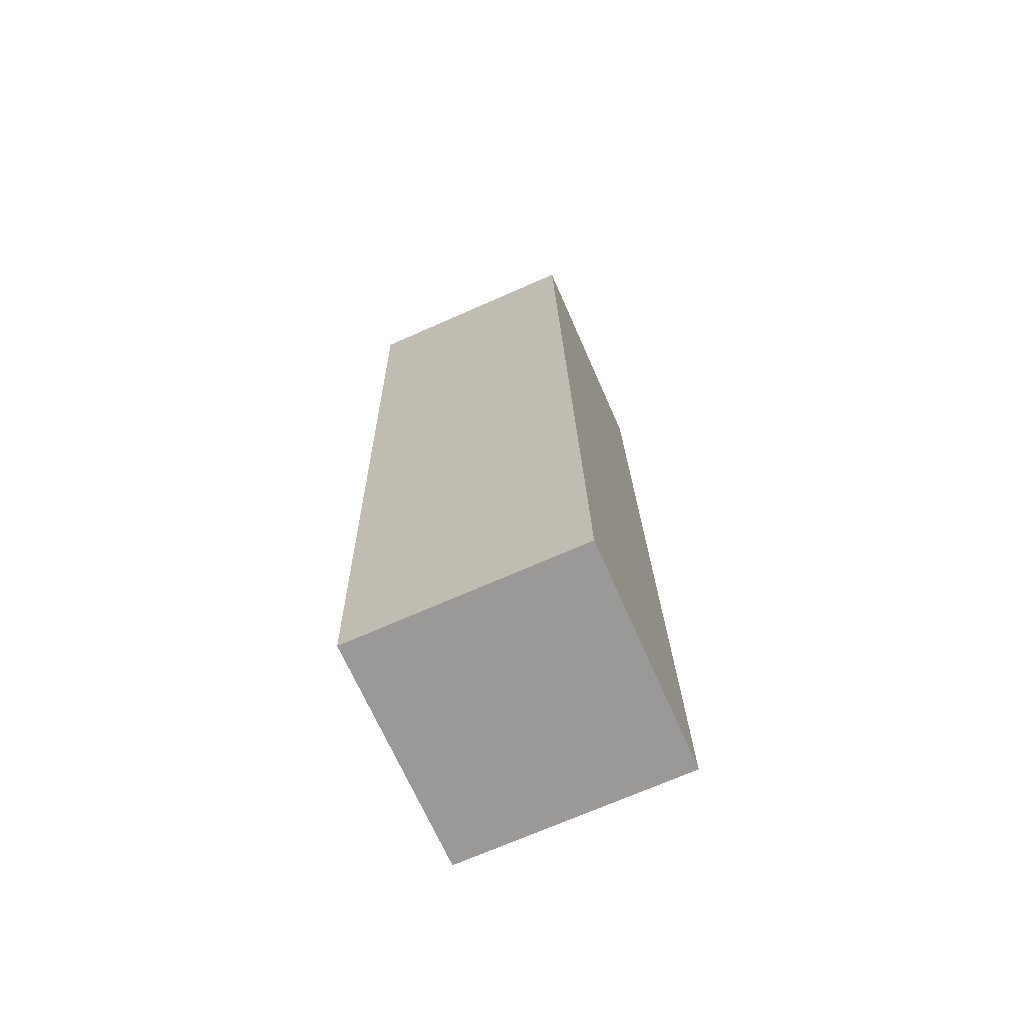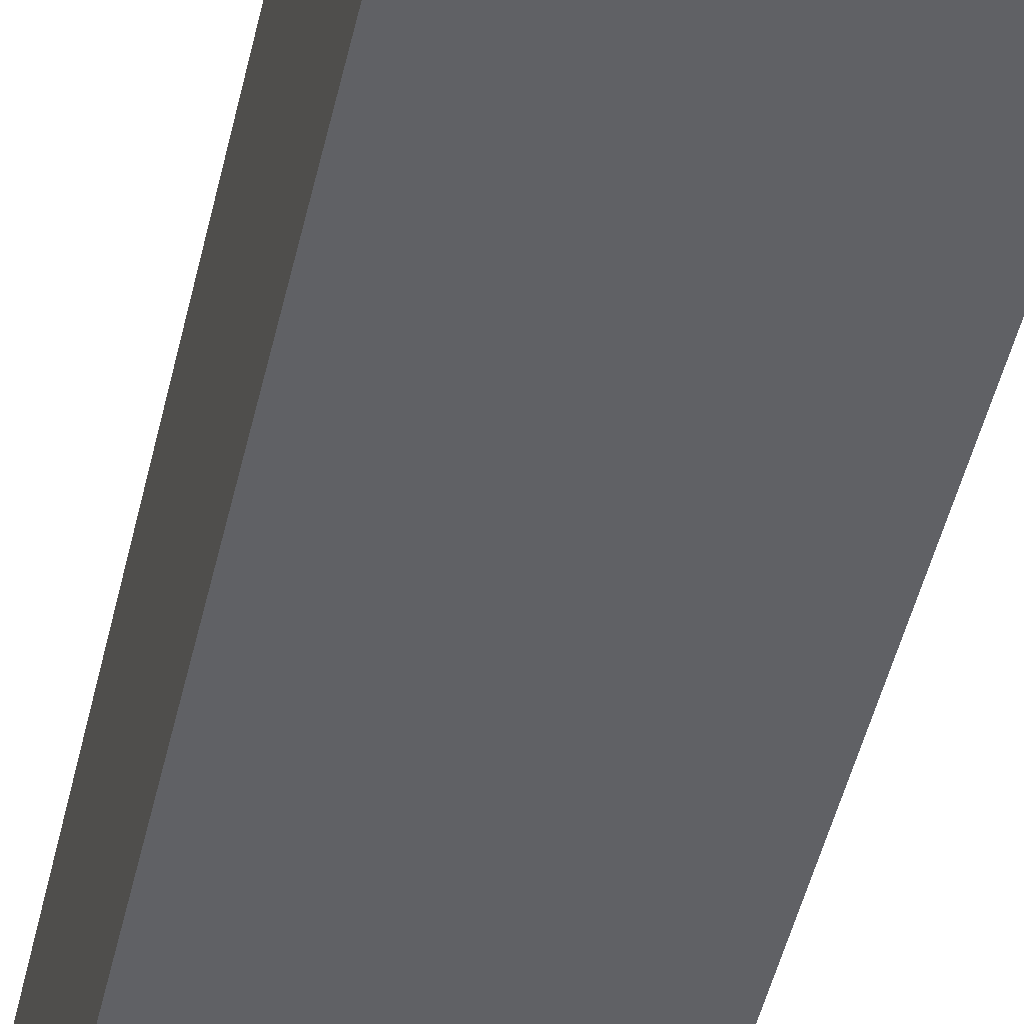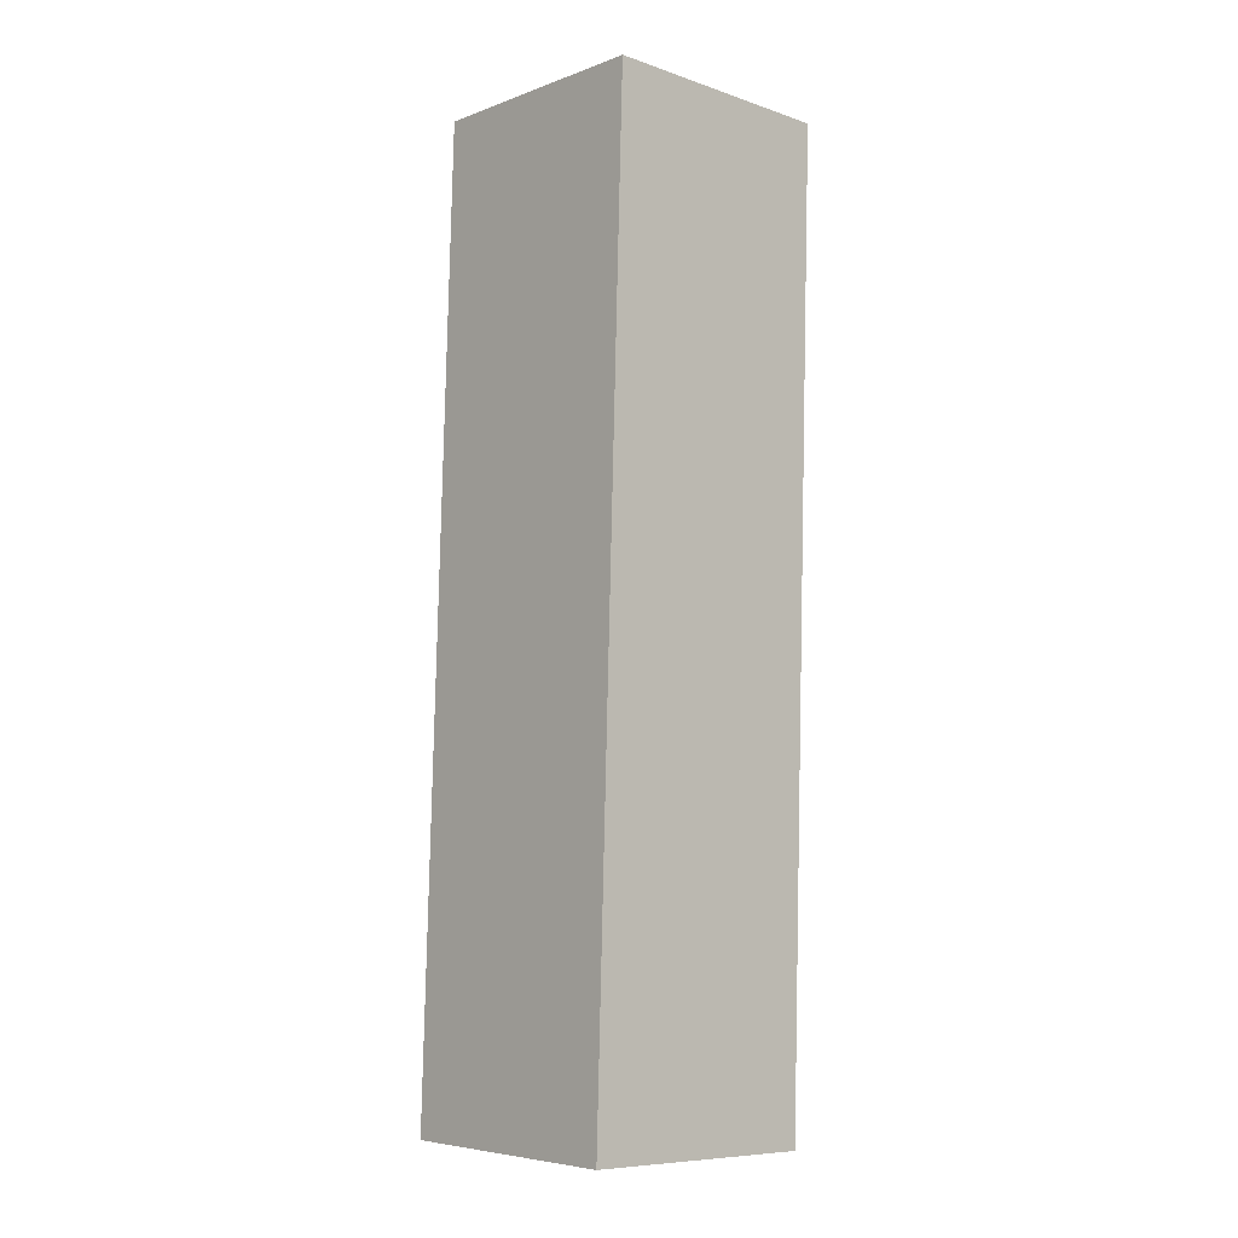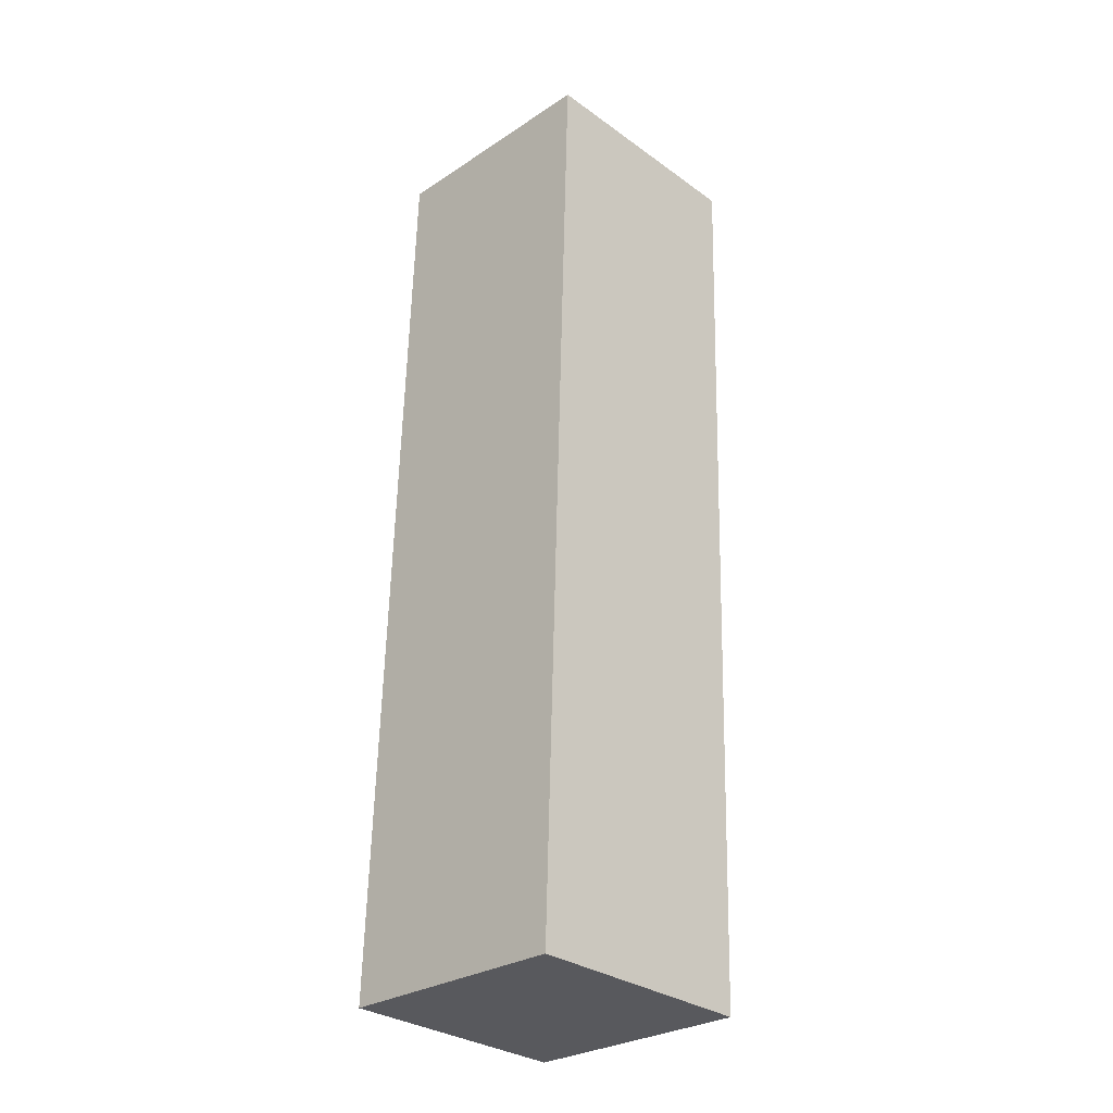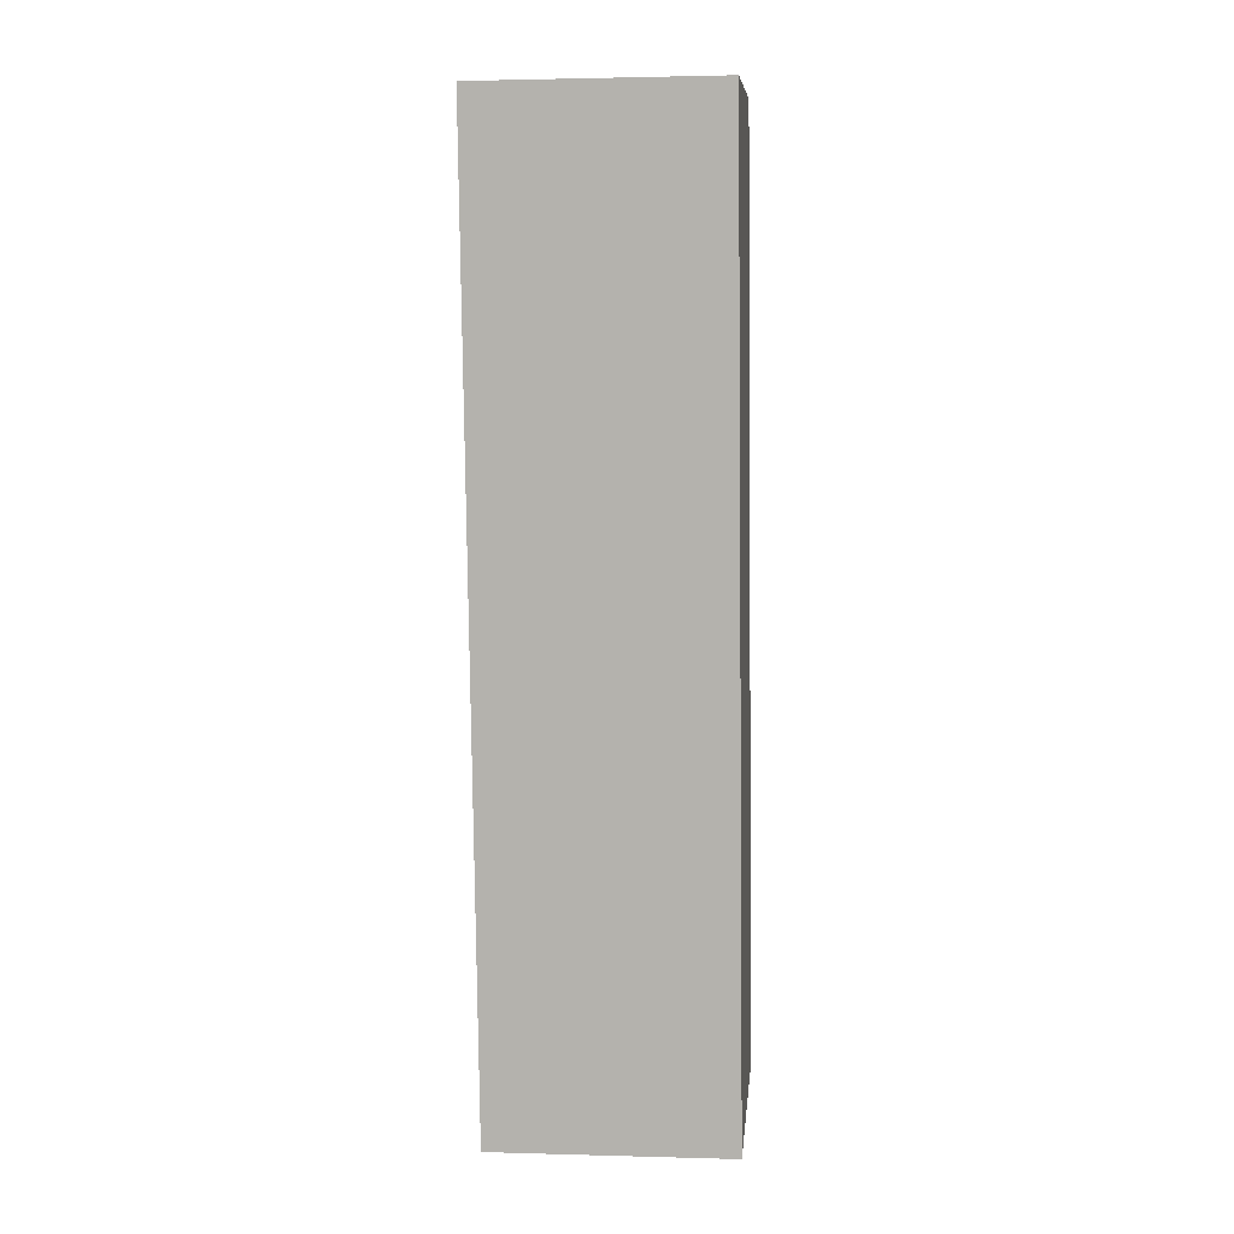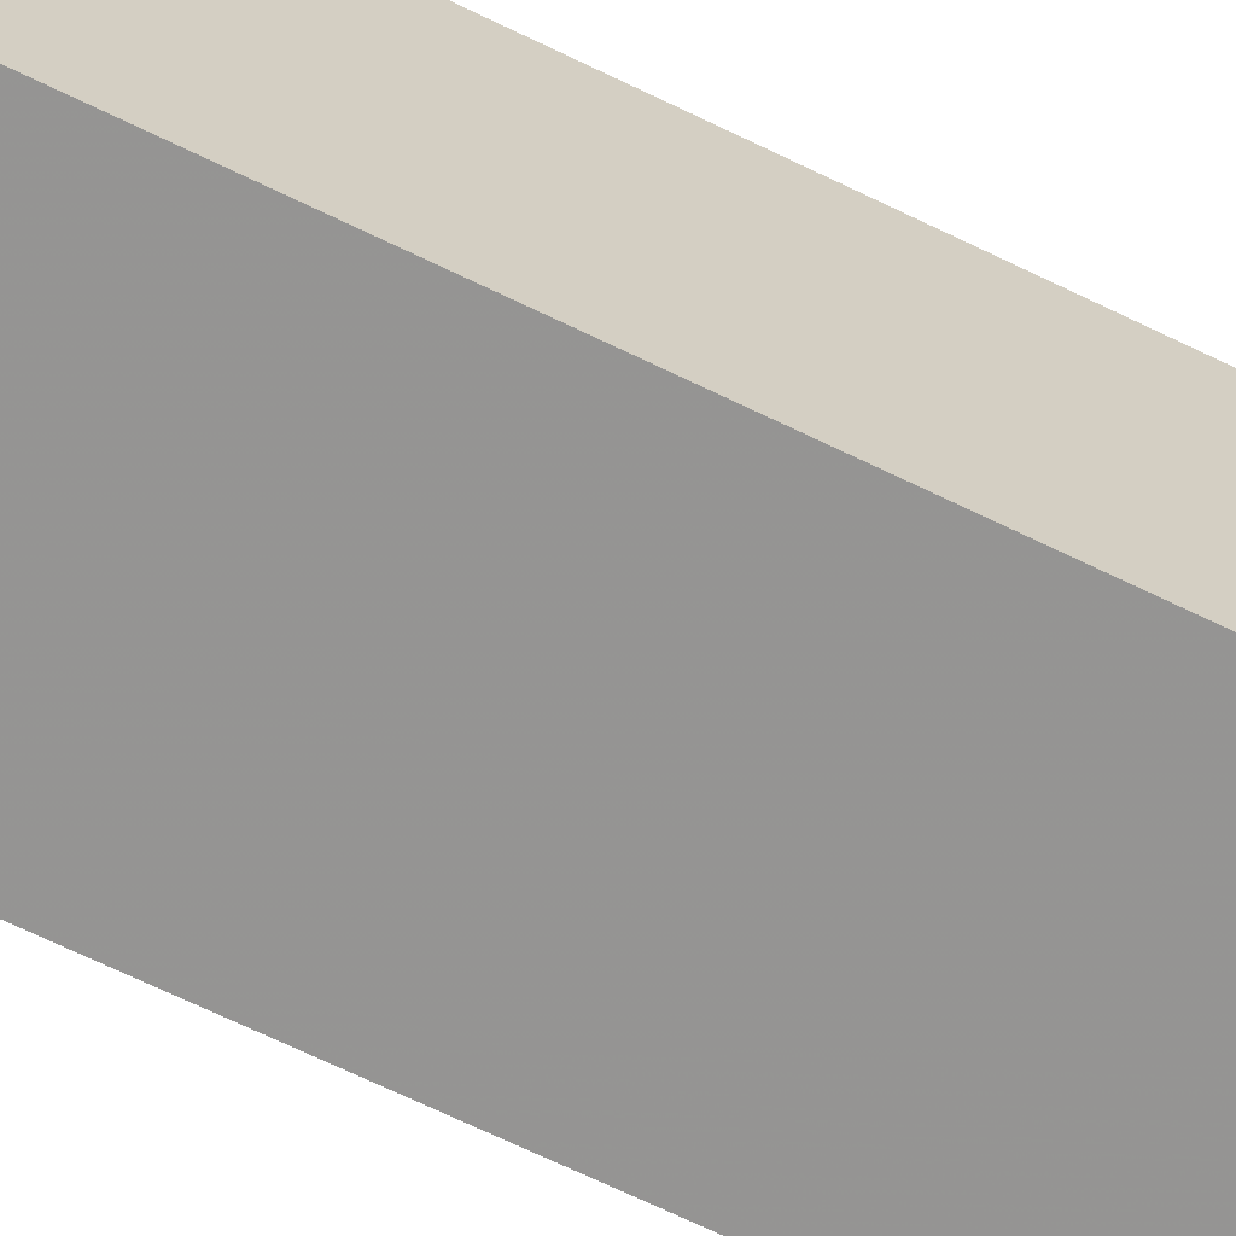
<metadata>
{"format":"obj","ext":"obj","renderer":"f3d","projection":"perspective","resolution":1024,"background":"white","views":[{"elev":-68.0,"azim":114.4,"up":"+Y"},{"elev":-46.9,"azim":167.7,"up":"+Z"},{"elev":-6.6,"azim":-131.7,"up":"+Y"},{"elev":-29.3,"azim":-134.8,"up":"+Y"},{"elev":7.8,"azim":6.2,"up":"+Y"},{"elev":-66.2,"azim":-115.3,"up":"+Z"}]}
</metadata>
<code>
o Cube
v 0.513 0.01638 -0.5496
v 0.525 -0.005442 0.4501
v -0.4749 -0.01524 0.4619
v -0.4869 0.006586 -0.5378
v 0.4749 4.015 -0.4619
v 0.4869 3.993 0.5378
v -0.513 3.984 0.5496
v -0.525 4.005 -0.4501
f 1 2 3 4
f 5 8 7 6
f 1 5 6 2
f 2 6 7 3
f 3 7 8 4
f 5 1 4 8

</code>
